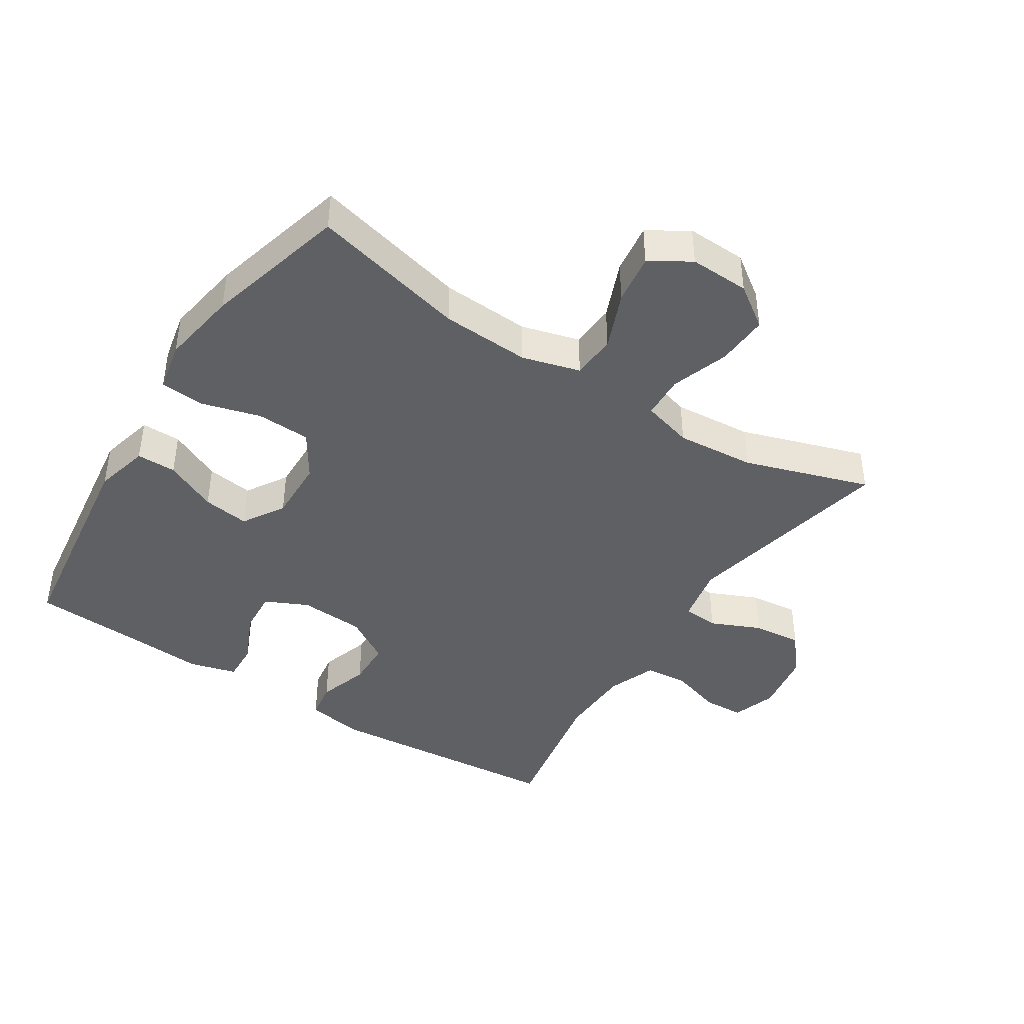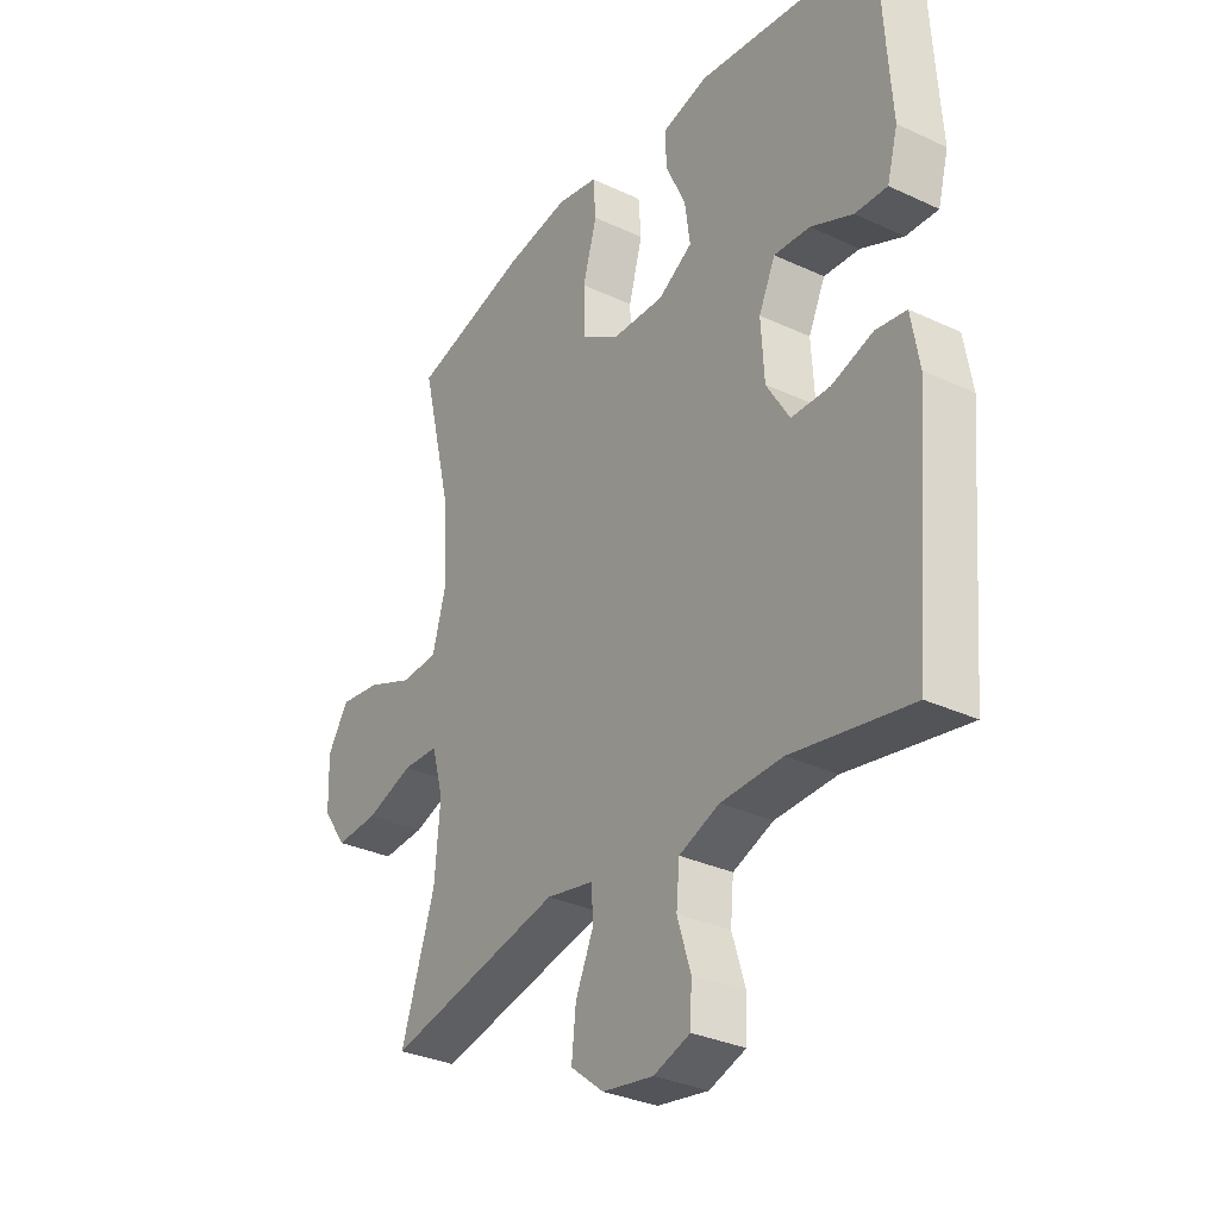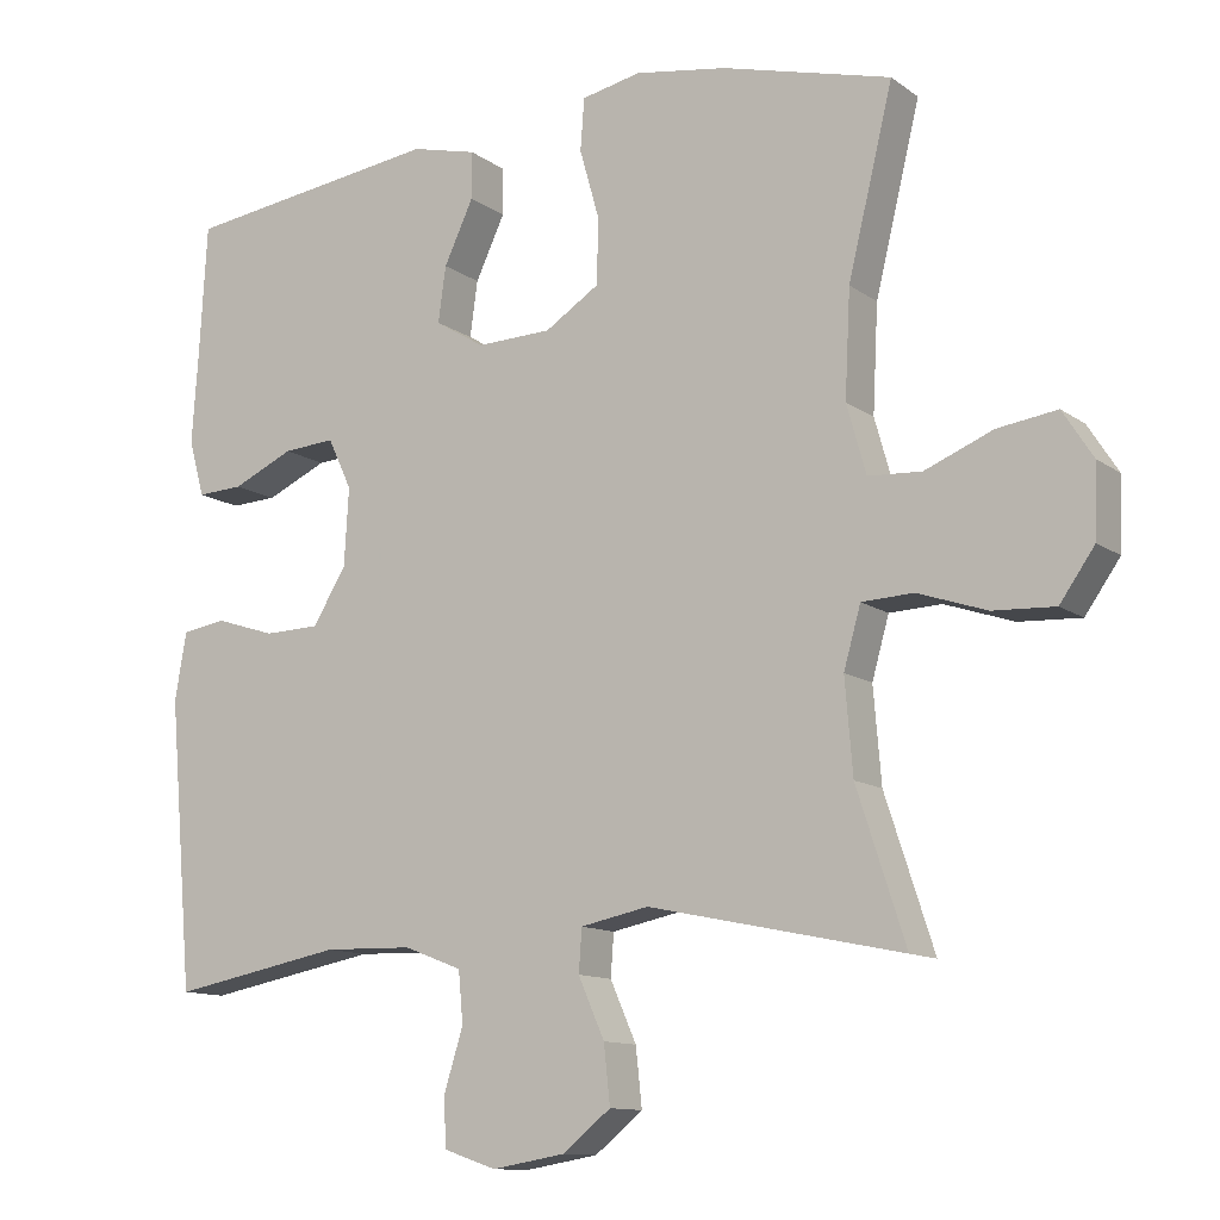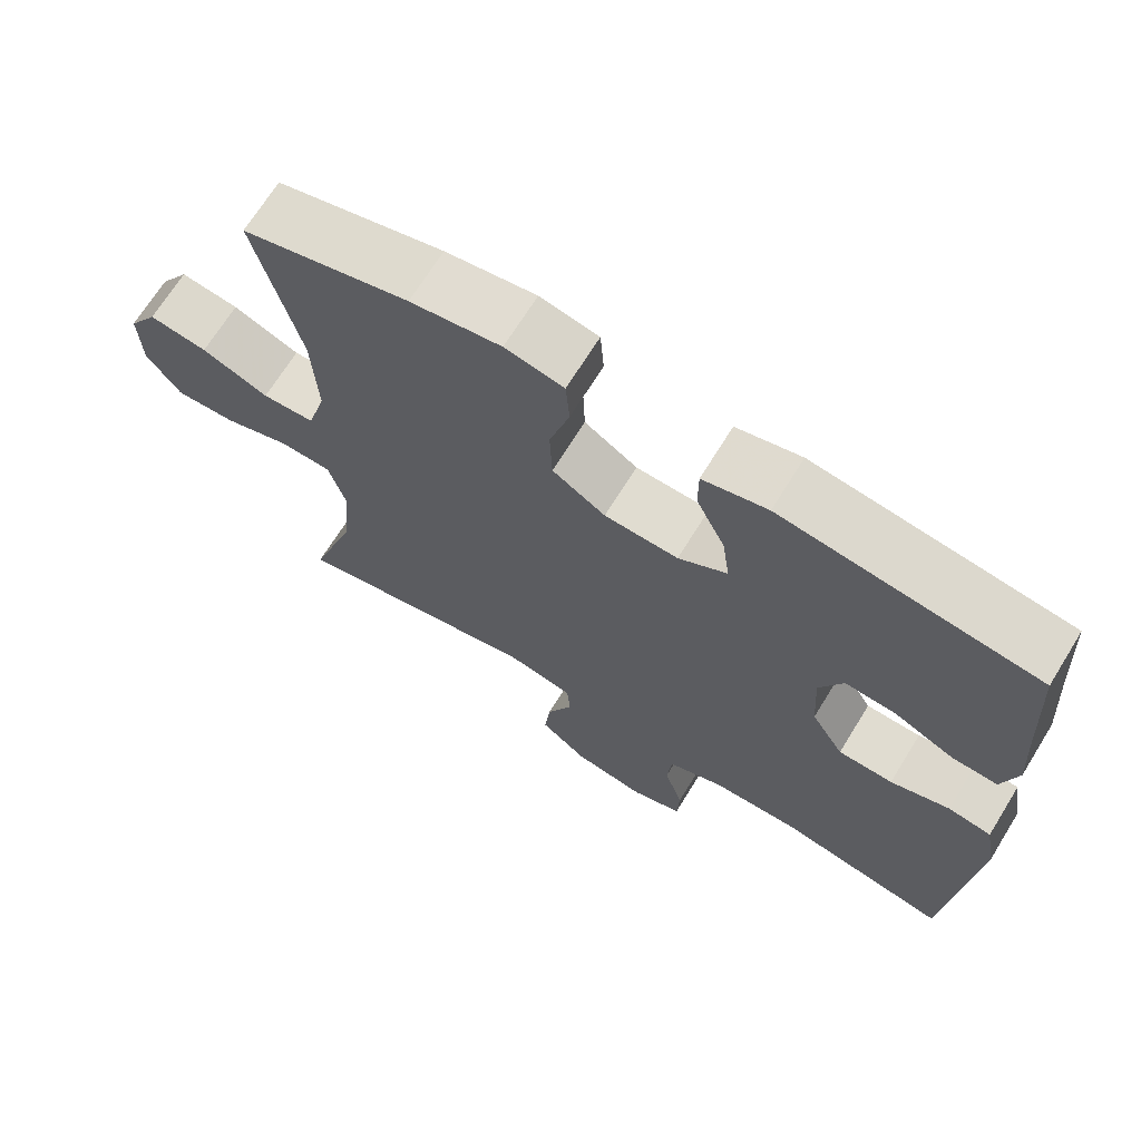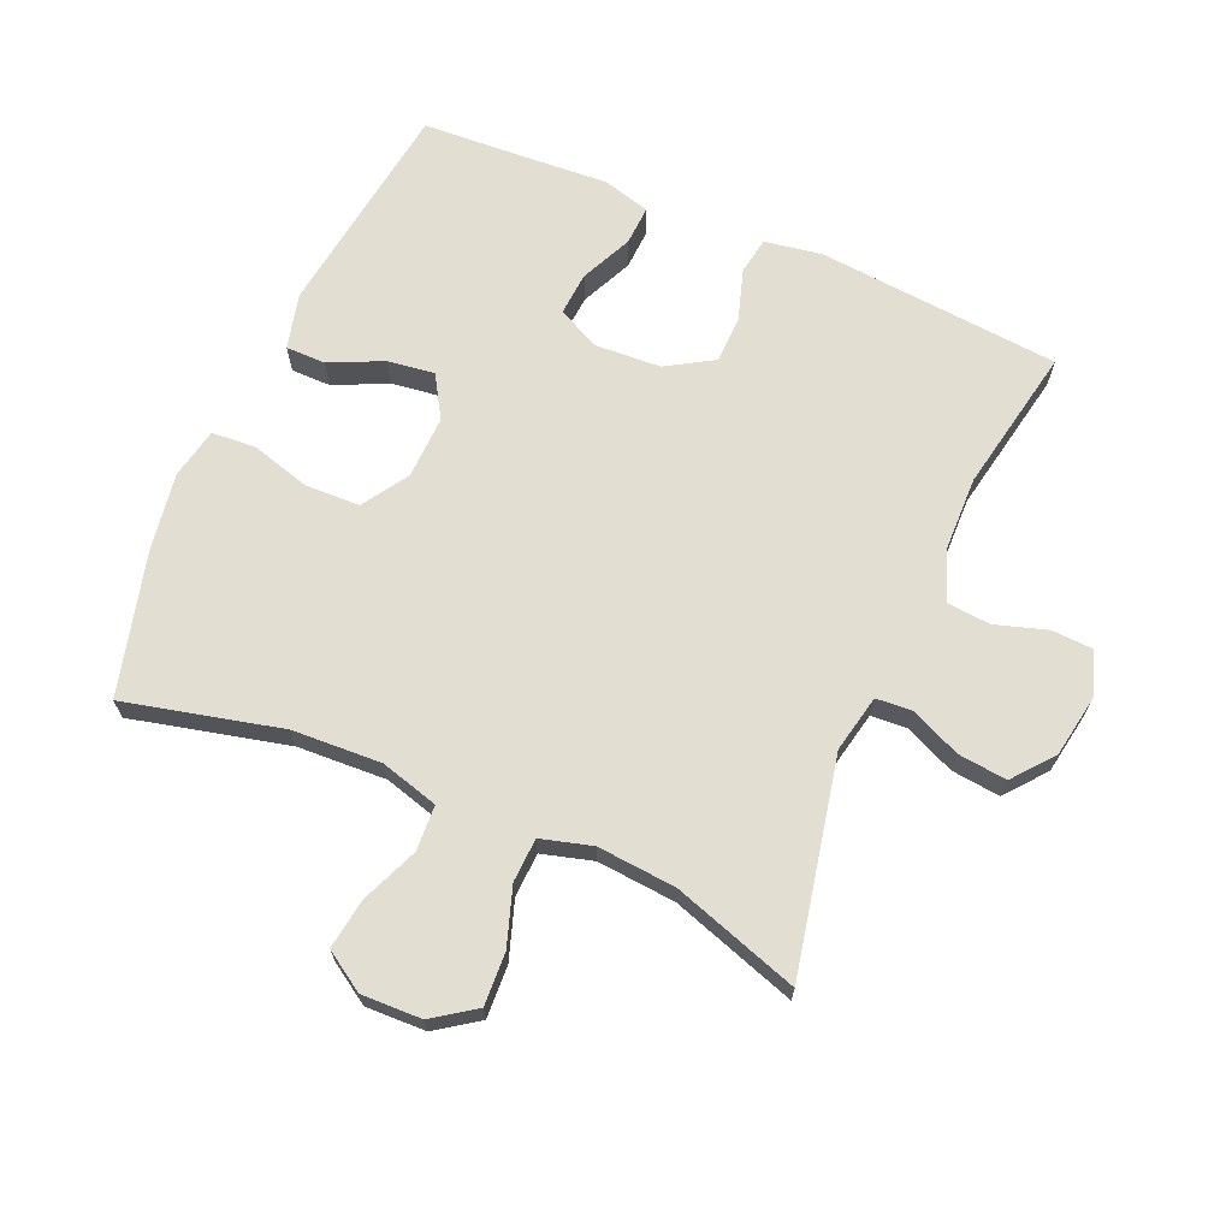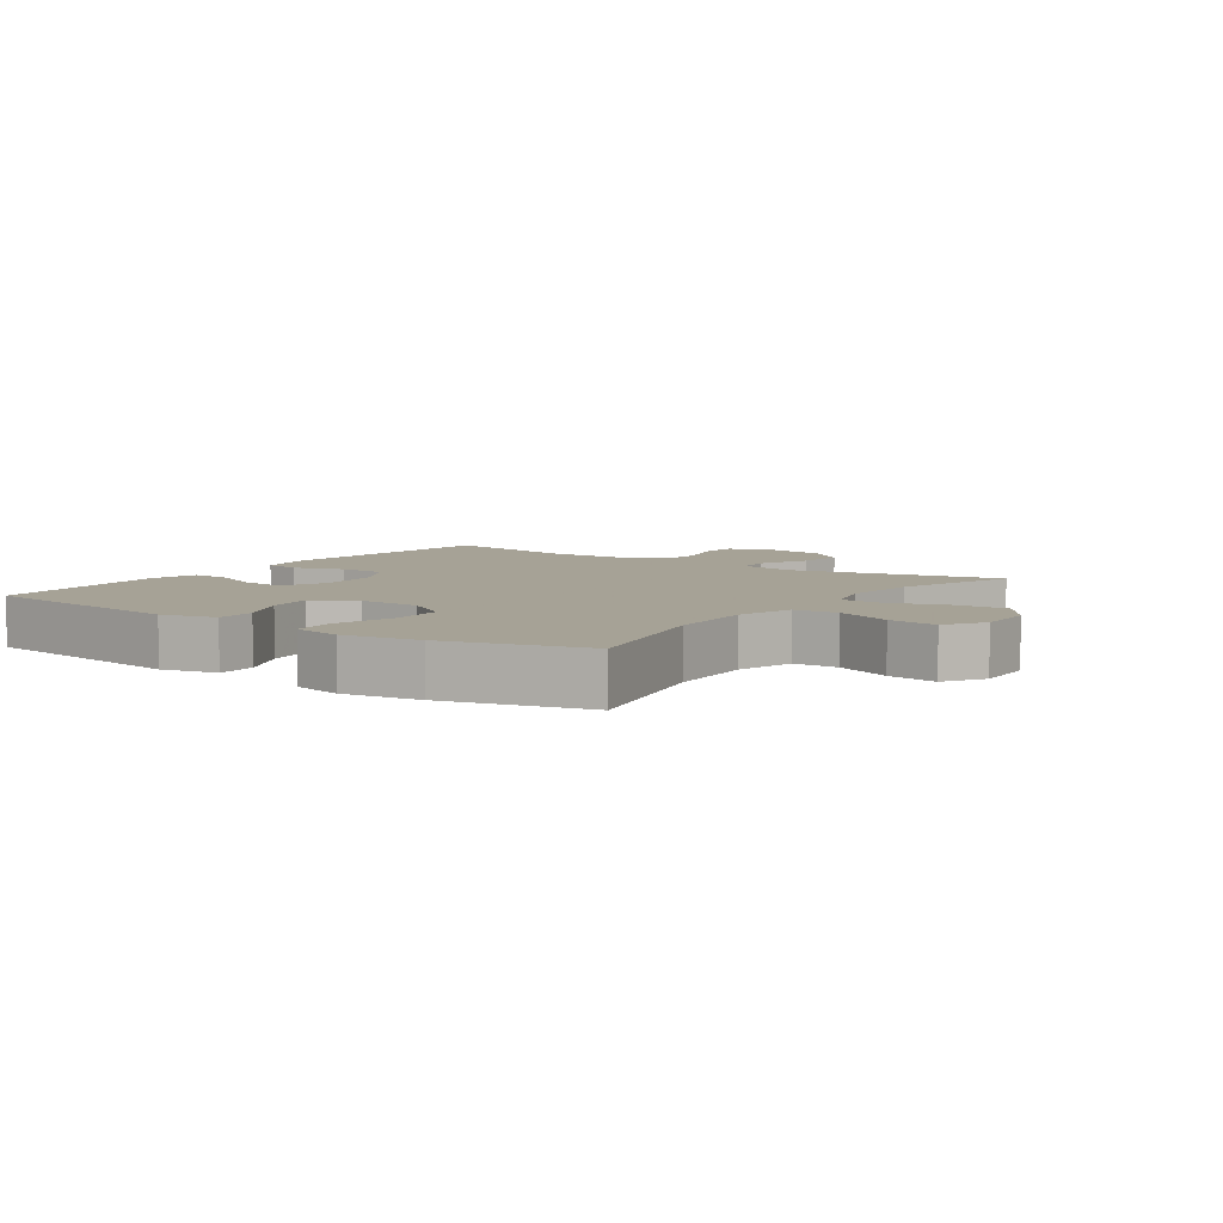
<metadata>
{"format":"obj","ext":"obj","renderer":"f3d","projection":"perspective","resolution":1024,"background":"white","views":[{"elev":-42.5,"azim":57.2,"up":"+Y"},{"elev":-32.0,"azim":-123.3,"up":"+Z"},{"elev":-11.8,"azim":31.7,"up":"+Z"},{"elev":69.1,"azim":-148.3,"up":"+Z"},{"elev":67.9,"azim":113.5,"up":"+Y"},{"elev":6.3,"azim":35.2,"up":"+Y"}]}
</metadata>
<code>
v -0.5 0.07 0.5
v -0.165 0.07 0.545
v -0.08 0.07 0.524
v -0.08 0.07 0.463
v -0.118 0.07 0.382
v -0.128 0.07 0.31
v -0.064 0.07 0.271
v 0.033 0.07 0.274
v 0.103 0.07 0.319
v 0.106 0.07 0.402
v 0.08 0.07 0.494
v 0.085 0.07 0.561
v 0.162 0.07 0.577
v 0.281 0.07 0.558
v 0.5 0.07 0.5
v 0.442 0.07 0.261
v 0.435 0.07 0.124
v 0.46 0.07 0.035
v 0.529 0.07 0.031
v 0.617 0.07 0.067
v 0.694 0.07 0.078
v 0.733 0.07 0.017
v 0.73 0.07 -0.075
v 0.685 0.07 -0.139
v 0.605 0.07 -0.135
v 0.516 0.07 -0.105
v 0.449 0.07 -0.108
v 0.427 0.07 -0.186
v 0.437 0.07 -0.307
v 0.5 0.07 -0.5
v 0.172 0.07 -0.431
v 0.084 0.07 -0.449
v 0.08 0.07 -0.504
v 0.114 0.07 -0.581
v 0.122 0.07 -0.656
v 0.06 0.07 -0.706
v -0.035 0.07 -0.722
v -0.103 0.07 -0.699
v -0.106 0.07 -0.636
v -0.081 0.07 -0.556
v -0.087 0.07 -0.49
v -0.162 0.07 -0.461
v -0.277 0.07 -0.458
v -0.5 0.07 -0.5
v -0.532 0.07 -0.128
v -0.517 0.07 -0.04
v -0.46 0.07 -0.031
v -0.382 0.07 -0.056
v -0.31 0.07 -0.054
v -0.267 0.07 0.017
v -0.261 0.07 0.117
v -0.292 0.07 0.183
v -0.359 0.07 0.178
v -0.438 0.07 0.142
v -0.498 0.07 0.139
v -0.518 0.07 0.212
v -0.51 0.07 0.329
v -0.5 0 0.5
v -0.165 0 0.545
v -0.08 0 0.524
v -0.08 0 0.463
v -0.118 0 0.382
v -0.128 0 0.31
v -0.064 0 0.271
v 0.033 0 0.274
v 0.103 0 0.319
v 0.106 0 0.402
v 0.08 0 0.494
v 0.085 0 0.561
v 0.162 0 0.577
v 0.281 0 0.558
v 0.5 0 0.5
v 0.442 0 0.261
v 0.435 0 0.124
v 0.46 0 0.035
v 0.529 0 0.031
v 0.617 0 0.067
v 0.694 0 0.078
v 0.733 0 0.017
v 0.73 0 -0.075
v 0.685 0 -0.139
v 0.605 0 -0.135
v 0.516 0 -0.105
v 0.449 0 -0.108
v 0.427 0 -0.186
v 0.437 0 -0.307
v 0.5 0 -0.5
v 0.172 0 -0.431
v 0.084 0 -0.449
v 0.08 0 -0.504
v 0.114 0 -0.581
v 0.122 0 -0.656
v 0.06 0 -0.706
v -0.035 0 -0.722
v -0.103 0 -0.699
v -0.106 0 -0.636
v -0.081 0 -0.556
v -0.087 0 -0.49
v -0.162 0 -0.461
v -0.277 0 -0.458
v -0.5 0 -0.5
v -0.532 0 -0.128
v -0.517 0 -0.04
v -0.46 0 -0.031
v -0.382 0 -0.056
v -0.31 0 -0.054
v -0.267 0 0.017
v -0.261 0 0.117
v -0.292 0 0.183
v -0.359 0 0.178
v -0.438 0 0.142
v -0.498 0 0.139
v -0.518 0 0.212
v -0.51 0 0.329
f 55 56 57
f 54 55 57
f 53 54 57
f 3 4 5
f 2 3 5
f 1 2 5
f 57 1 5
f 53 57 5
f 52 53 5
f 51 52 5 6
f 50 51 6 7
f 49 50 7 8
f 46 47 48
f 45 46 48
f 44 45 48
f 43 44 48
f 42 43 48 49
f 49 8 9
f 42 49 9
f 41 42 9
f 38 39 40
f 37 38 40
f 36 37 40
f 35 36 40
f 34 35 40
f 33 34 40
f 40 41 9
f 33 40 9
f 32 33 9
f 29 30 31
f 32 9 10
f 31 32 10
f 29 31 10
f 28 29 10
f 24 25 26
f 23 24 26
f 22 23 26
f 21 22 26
f 20 21 26
f 19 20 26
f 18 19 26 27
f 12 13 14
f 11 12 14
f 10 11 14
f 28 10 14
f 27 28 14
f 18 27 14
f 17 18 14
f 14 15 16
f 14 16 17
f 114 113 112
f 114 112 111
f 114 111 110
f 62 61 60
f 62 60 59
f 62 59 58
f 62 58 114
f 62 114 110
f 62 110 109
f 63 62 109 108
f 64 63 108 107
f 65 64 107 106
f 105 104 103
f 105 103 102
f 105 102 101
f 105 101 100
f 106 105 100 99
f 66 65 106
f 66 106 99
f 66 99 98
f 97 96 95
f 97 95 94
f 97 94 93
f 97 93 92
f 97 92 91
f 97 91 90
f 66 98 97
f 66 97 90
f 66 90 89
f 88 87 86
f 67 66 89
f 67 89 88
f 67 88 86
f 67 86 85
f 83 82 81
f 83 81 80
f 83 80 79
f 83 79 78
f 83 78 77
f 83 77 76
f 84 83 76 75
f 71 70 69
f 71 69 68
f 71 68 67
f 71 67 85
f 71 85 84
f 71 84 75
f 71 75 74
f 73 72 71
f 74 73 71
f 1 58 59 2
f 2 59 60 3
f 3 60 61 4
f 4 61 62 5
f 5 62 63 6
f 6 63 64 7
f 7 64 65 8
f 8 65 66 9
f 9 66 67 10
f 10 67 68 11
f 11 68 69 12
f 12 69 70 13
f 13 70 71 14
f 14 71 72 15
f 15 72 73 16
f 16 73 74 17
f 17 74 75 18
f 18 75 76 19
f 19 76 77 20
f 20 77 78 21
f 21 78 79 22
f 22 79 80 23
f 23 80 81 24
f 24 81 82 25
f 25 82 83 26
f 26 83 84 27
f 27 84 85 28
f 28 85 86 29
f 29 86 87 30
f 30 87 88 31
f 31 88 89 32
f 32 89 90 33
f 33 90 91 34
f 34 91 92 35
f 35 92 93 36
f 36 93 94 37
f 37 94 95 38
f 38 95 96 39
f 39 96 97 40
f 40 97 98 41
f 41 98 99 42
f 42 99 100 43
f 43 100 101 44
f 44 101 102 45
f 45 102 103 46
f 46 103 104 47
f 47 104 105 48
f 48 105 106 49
f 49 106 107 50
f 50 107 108 51
f 51 108 109 52
f 52 109 110 53
f 53 110 111 54
f 54 111 112 55
f 55 112 113 56
f 56 113 114 57
f 57 114 58 1

</code>
